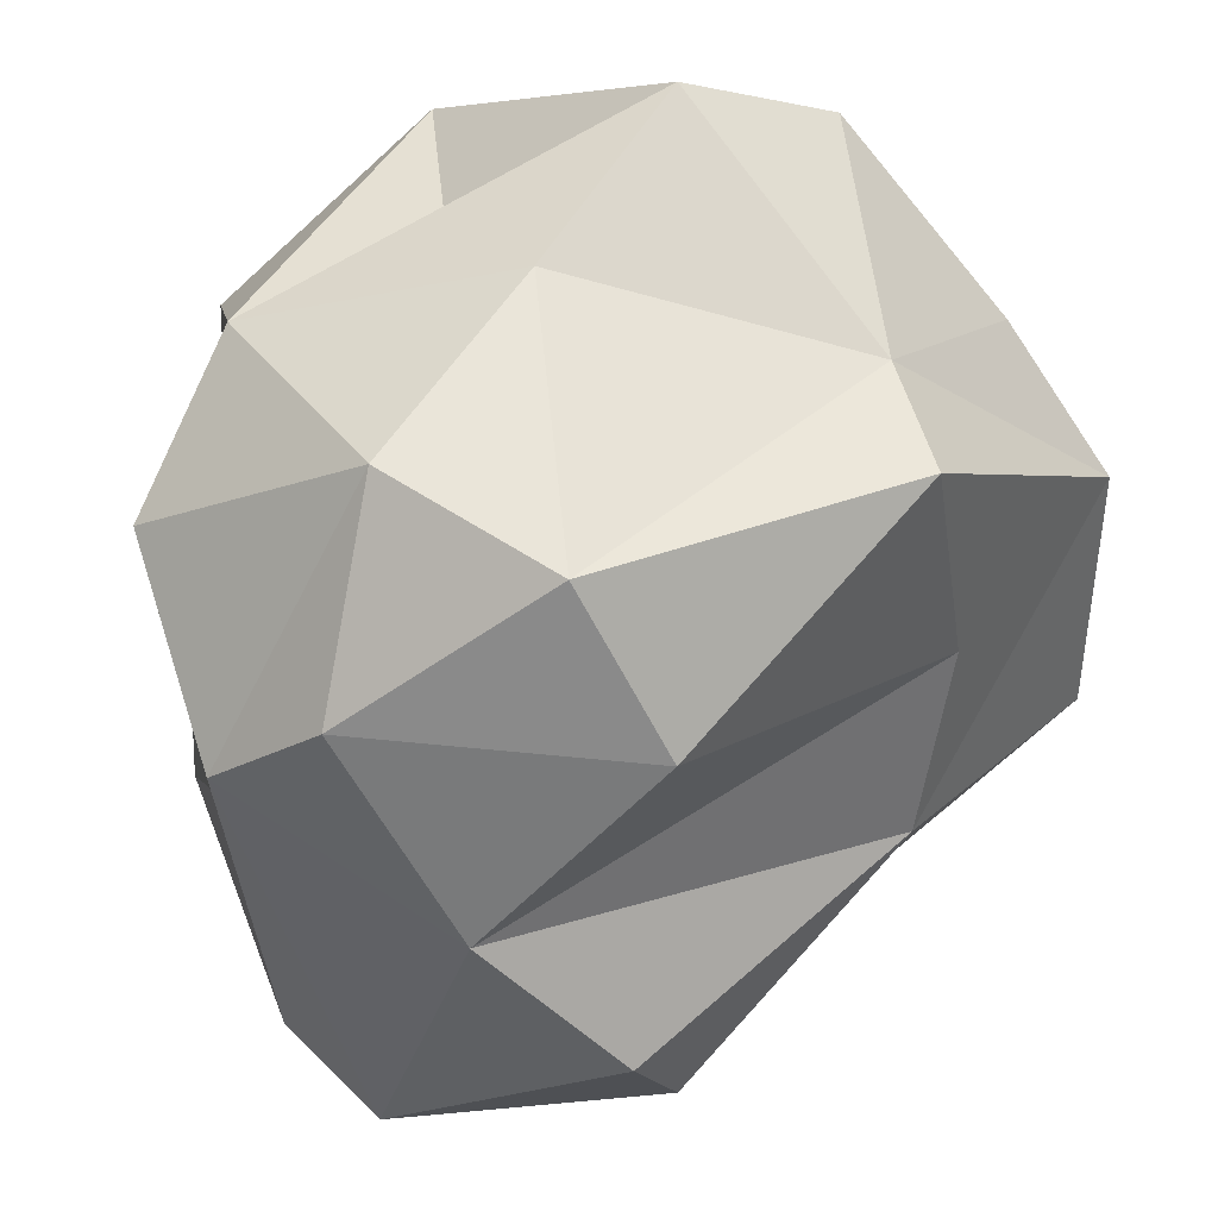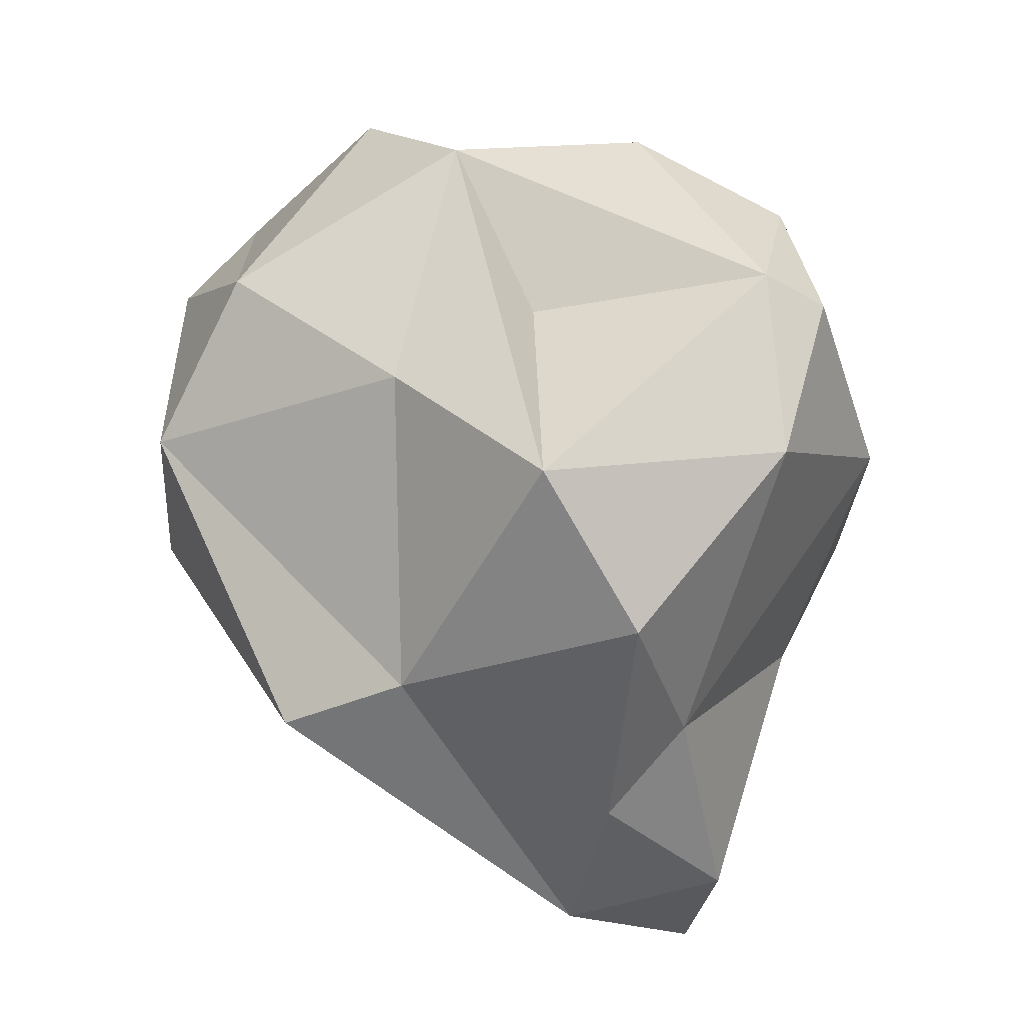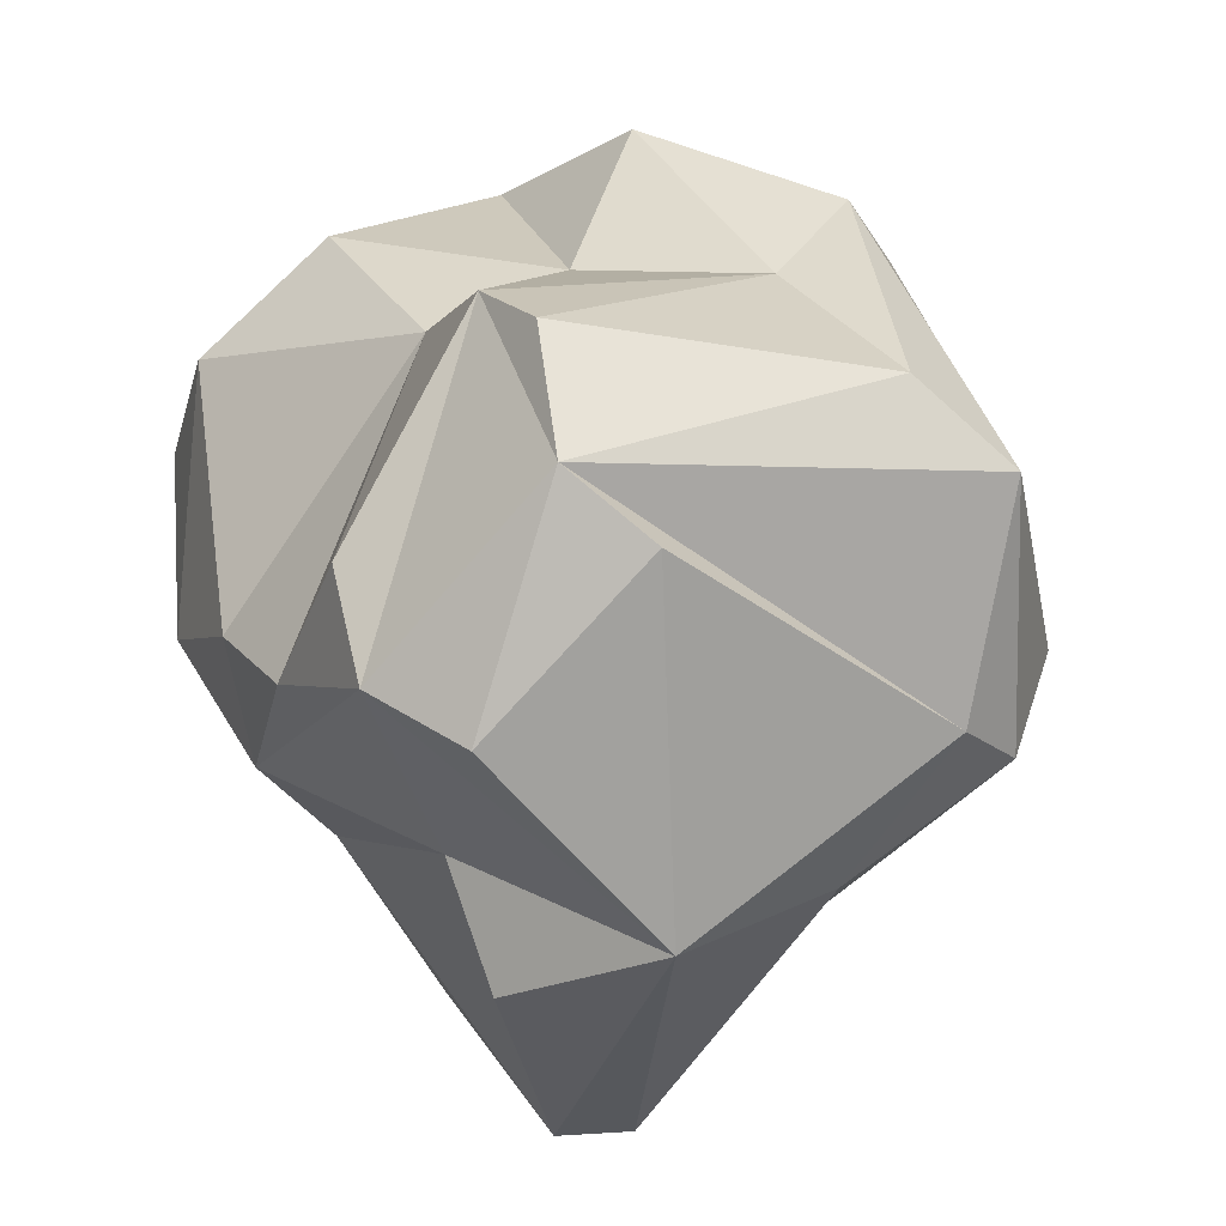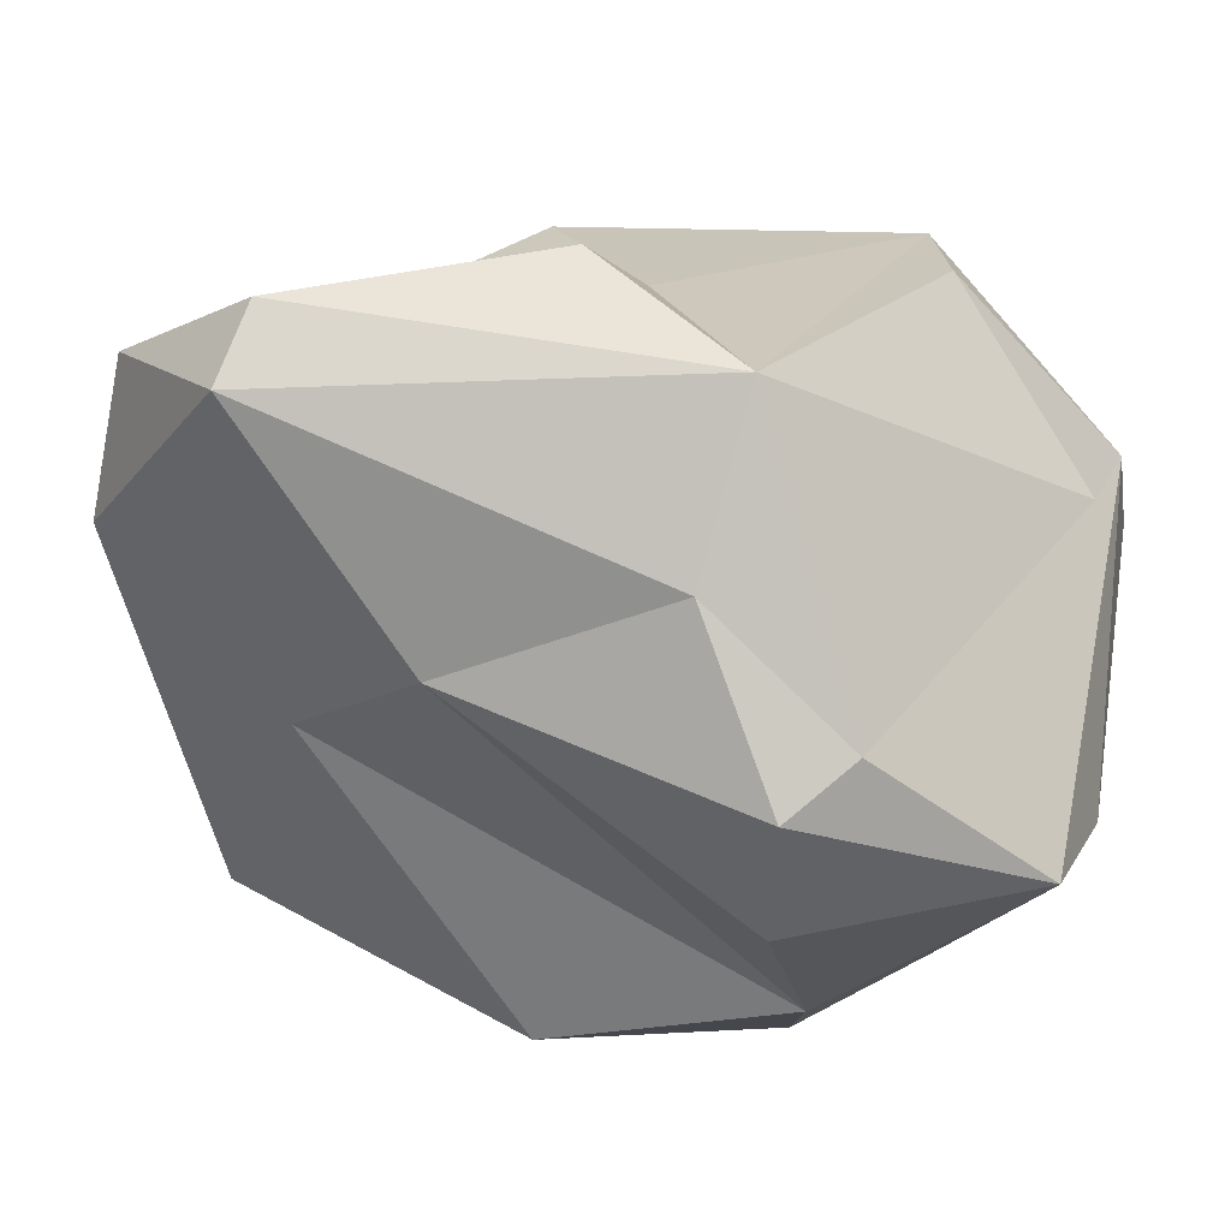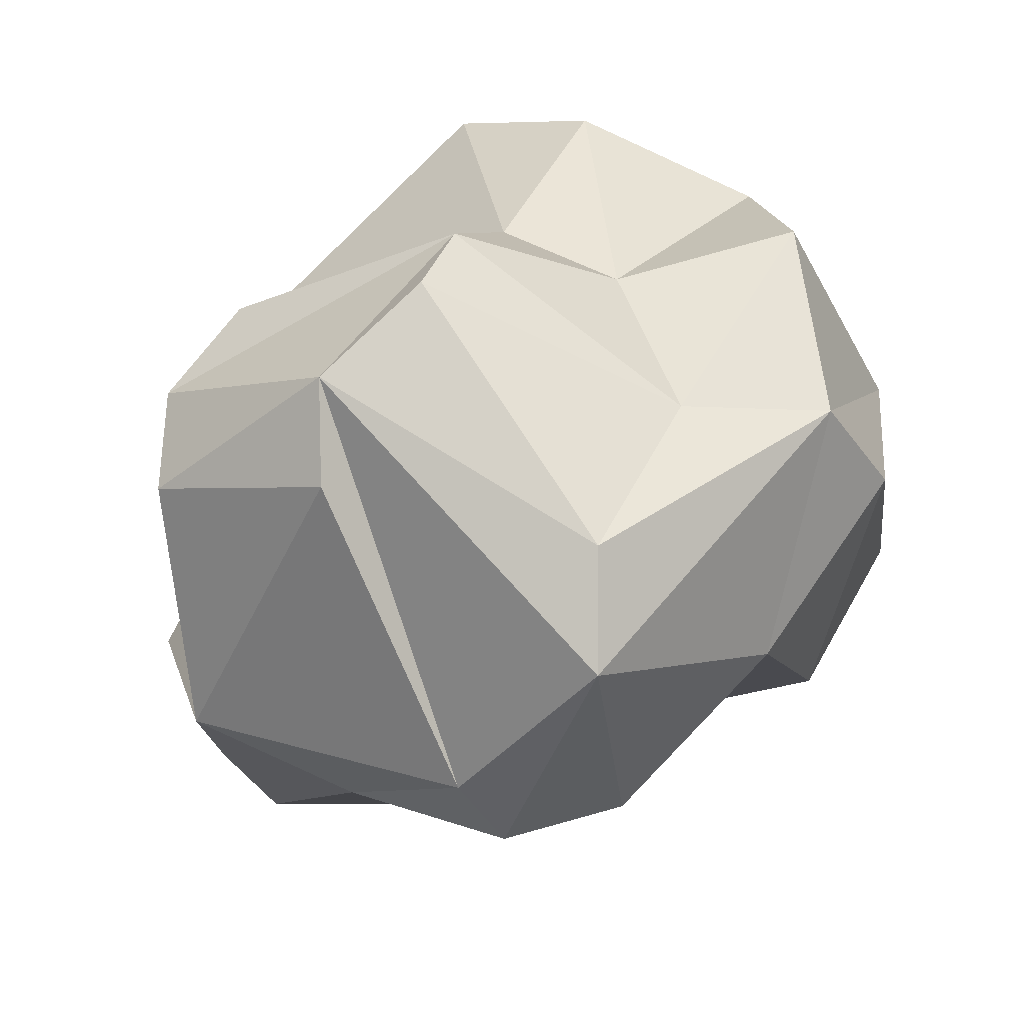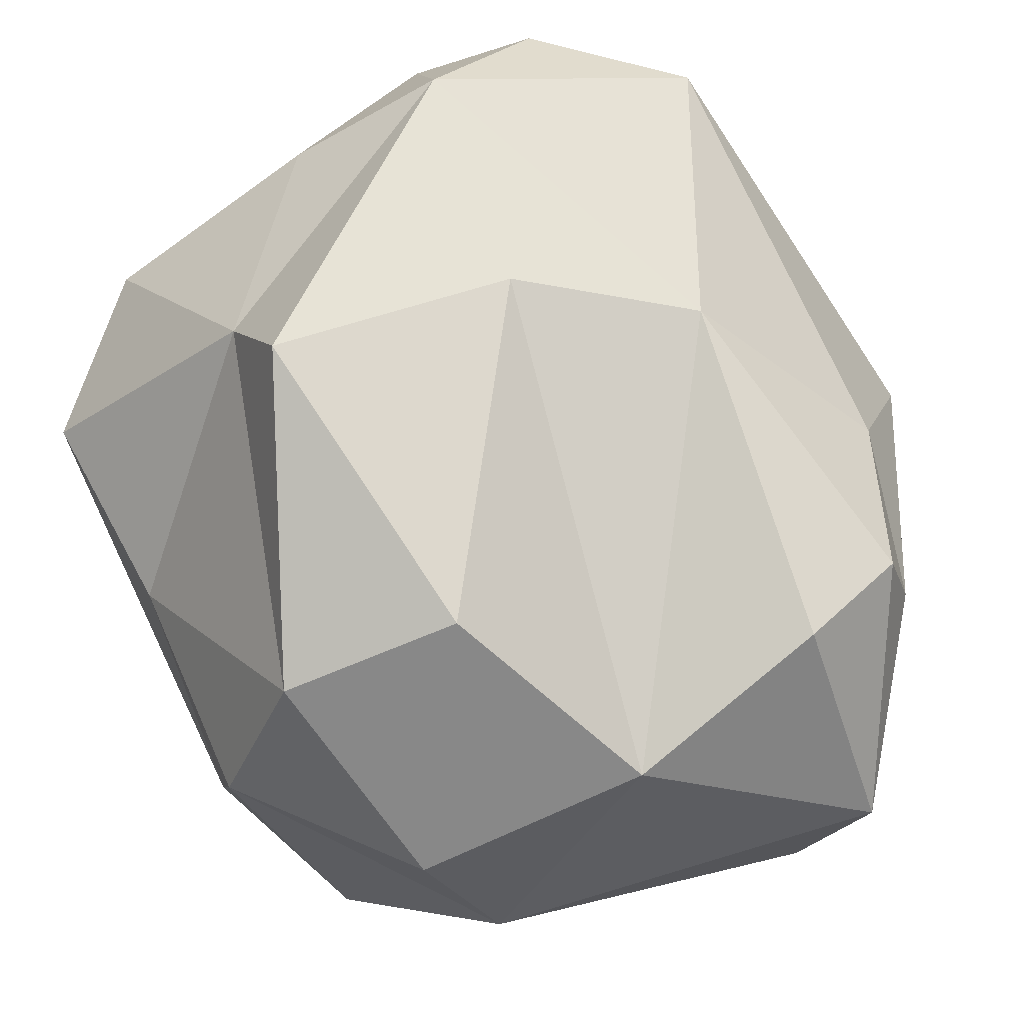
<metadata>
{"format":"obj","ext":"obj","renderer":"f3d","projection":"perspective","resolution":1024,"background":"white","views":[{"elev":-62.7,"azim":115.0,"up":"+Y"},{"elev":-36.3,"azim":89.8,"up":"+Z"},{"elev":50.5,"azim":-113.7,"up":"+Z"},{"elev":-8.5,"azim":-93.7,"up":"+Y"},{"elev":62.5,"azim":-58.1,"up":"+Z"},{"elev":-65.6,"azim":-157.8,"up":"+Y"}]}
</metadata>
<code>
o Asteroids.001
v -0.7111 0.351 -0.6824
v -0.4527 0.4467 -0.00725
v -0.04295 0.5353 -0.4313
v -0.789 -0.4143 0.3111
v -0.9024 0.1916 0.1304
v -0.8334 -0.1619 0.03701
v -0.3684 -0.4816 0.7844
v 0.05194 -0.4332 0.6657
v -0.1015 0.09775 0.9055
v -0.6011 -0.275 -0.3988
v -0.2364 0.05462 -0.9817
v -0.2667 -0.3078 -0.6239
v 0.8402 0.4456 -0.07283
v 0.7318 0.2016 0.4124
v 0.8207 -0.1973 0.3
v 0.2516 -0.6871 0.5847
v -0.1794 -0.8057 0.2927
v 0.3099 -0.8252 0.3215
v 0.4009 -0.8378 -0.1691
v 0.7273 -0.3159 -0.2526
v 0.6503 -0.6654 0.07388
v 0.2385 0.2831 -0.7907
v -0.165 0.3749 -0.9327
v -0.3661 0.1721 0.8432
v -0.1868 0.5222 0.5626
v -0.1432 0.6367 0.2301
v -0.4133 0.5614 0.4941
v 0.3078 -0.3028 -0.7327
v -0.564 -0.6022 0.6756
v 0.3051 -0.1325 0.5681
v 0.07788 0.1342 0.8226
v 0.5959 0.1718 -0.7926
v 0.7106 0.475 -0.4313
v 0.1889 -0.5501 -0.7505
v 0.02371 -0.8533 -0.1866
v -0.01709 0.6722 -0.1574
v 0.3628 0.7066 -0.1805
v -0.6965 0.4533 -0.1369
v -0.7324 0.1873 -0.7453
v 0.6164 -0.3987 0.5698
v 0.6821 0.5076 0.2386
v 0.129 0.6639 0.07387
v 0.3065 0.1584 0.5206
v -0.791 -0.5273 0.1747
v 0.8294 -0.01605 -0.571
v -0.5355 0.06049 0.7564
v -0.6168 0.4398 0.5021
v 0.1113 0.1274 -0.9217
v -0.5982 -0.7008 0.1775
v 0.7533 0.5713 -0.08169
v -0.4339 0.3196 -0.9252
v 0.7213 -0.03133 -0.07245
f 1 2 3
f 4 5 6
f 7 8 9
f 10 11 12
f 13 14 15
f 16 17 18
f 19 20 21
f 22 23 3
f 9 24 7
f 25 26 27
f 10 12 17
f 19 28 20
f 24 4 29
f 30 31 8
f 32 22 33
f 34 19 35
f 35 19 18
f 36 37 3
f 2 36 3
f 35 17 12
f 17 35 18
f 2 1 38
f 39 10 6
f 19 21 18
f 8 40 30
f 14 30 15
f 41 42 43
f 10 44 6
f 40 15 30
f 40 16 21
f 11 10 39
f 15 20 45
f 4 46 5
f 36 2 27
f 34 28 19
f 11 28 34
f 27 24 31
f 47 5 46
f 22 32 48
f 43 31 30
f 43 30 14
f 44 49 29
f 10 49 44
f 20 28 45
f 31 25 27
f 33 13 45
f 32 45 28
f 8 16 40
f 1 39 5
f 50 41 13
f 47 46 24
f 4 24 46
f 41 14 13
f 43 14 41
f 11 48 28
f 39 51 11
f 29 17 16
f 24 29 7
f 52 13 15
f 48 11 23
f 48 23 22
f 36 27 26
f 42 26 43
f 45 52 15
f 39 1 51
f 42 37 36
f 36 26 42
f 45 13 52
f 16 8 7
f 29 16 7
f 18 21 16
f 33 45 32
f 40 21 15
f 15 21 20
f 11 51 23
f 23 51 1
f 24 27 47
f 27 2 5
f 2 38 5
f 31 9 8
f 37 22 3
f 26 25 43
f 25 31 43
f 6 44 4
f 44 29 4
f 24 9 31
f 12 34 35
f 34 12 11
f 23 1 3
f 32 28 48
f 13 33 50
f 37 33 22
f 49 10 17
f 38 1 5
f 37 50 33
f 37 41 50
f 41 37 42
f 39 6 5
f 49 17 29
f 47 27 5

</code>
